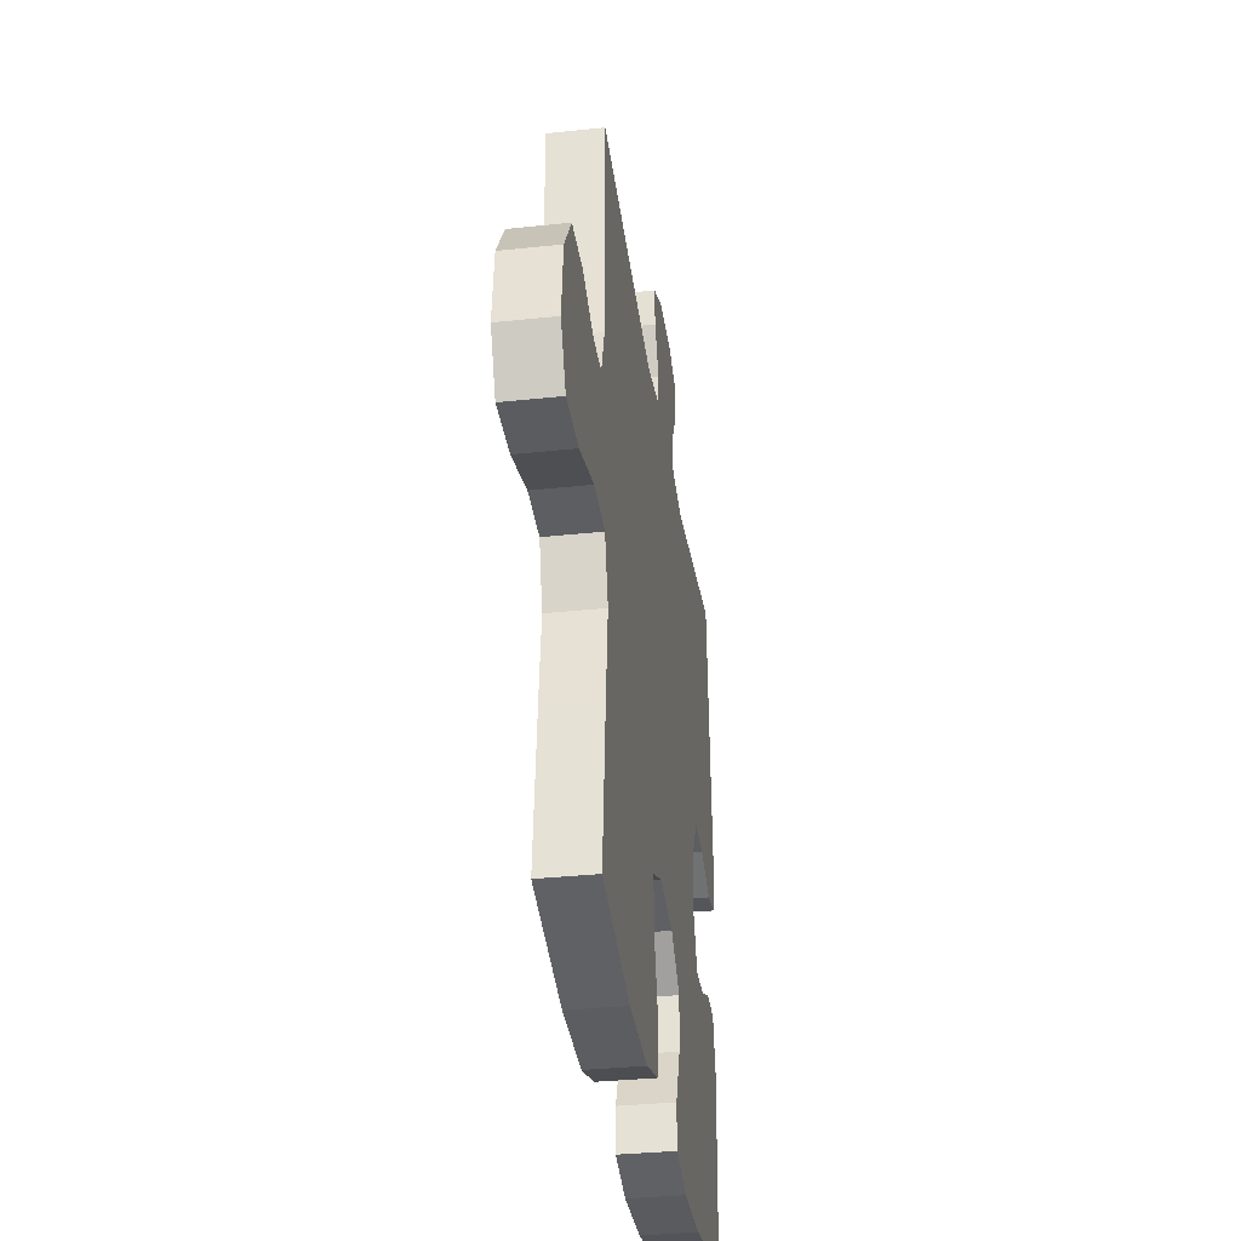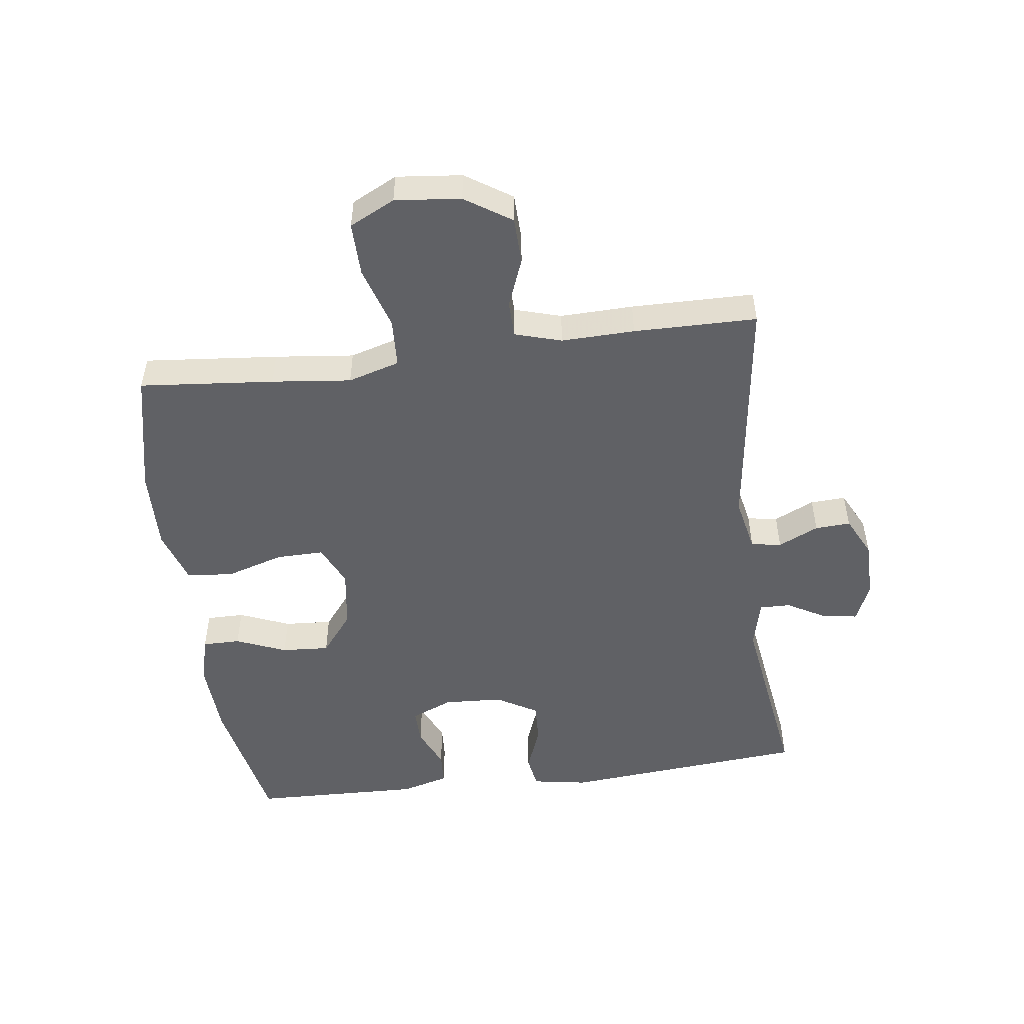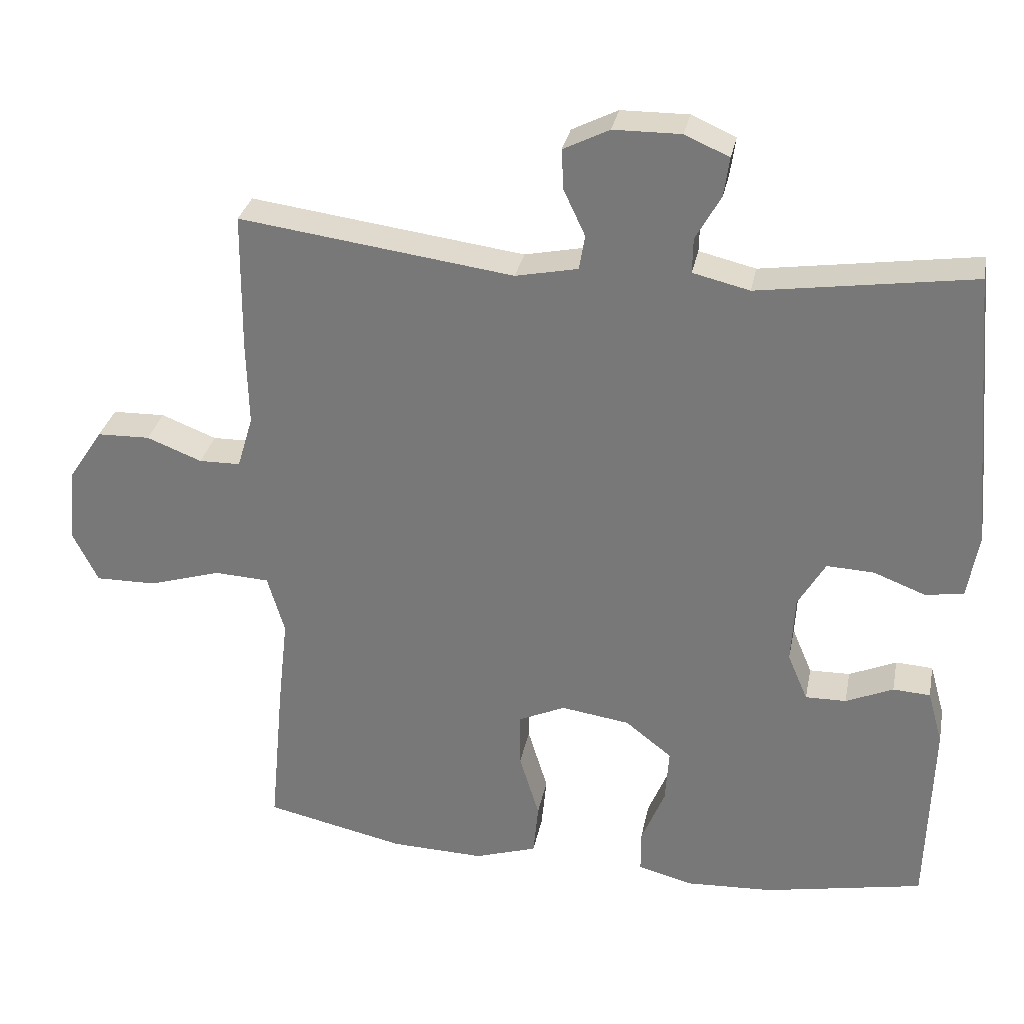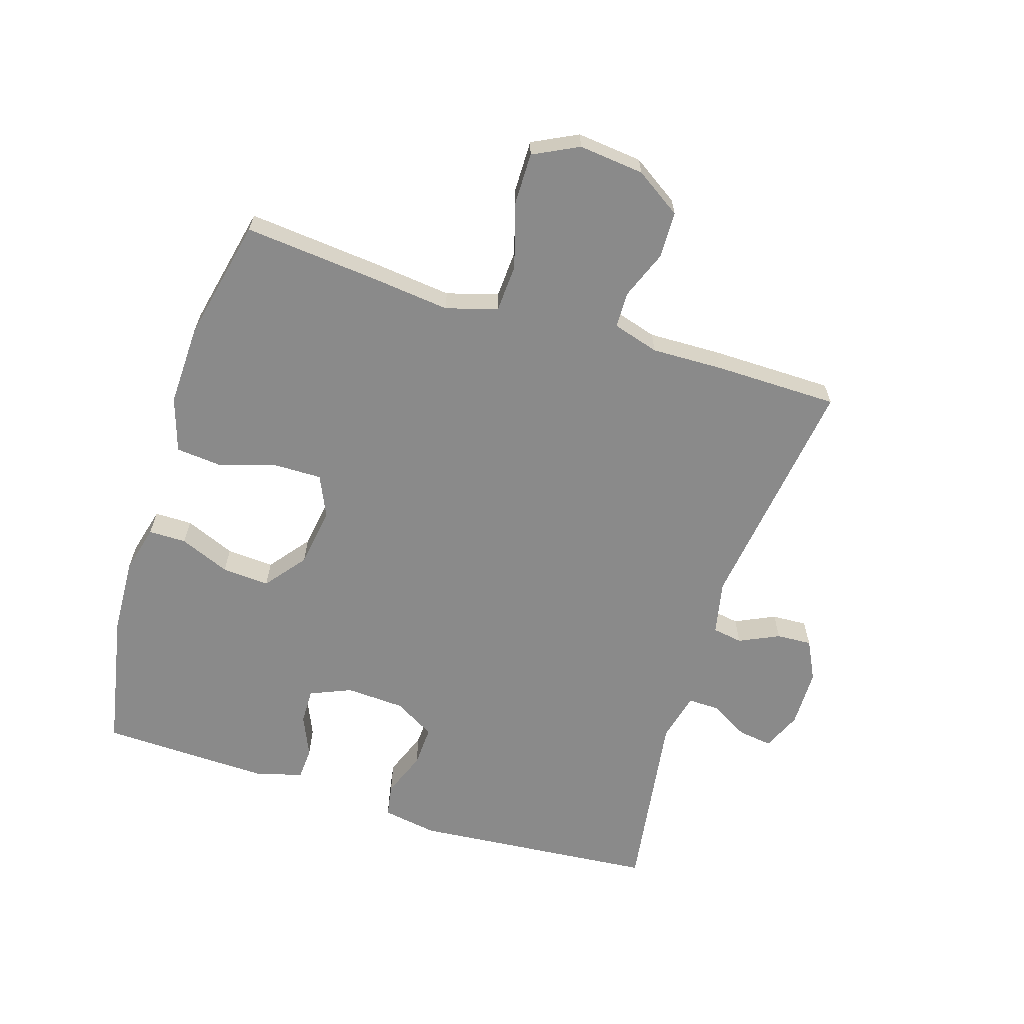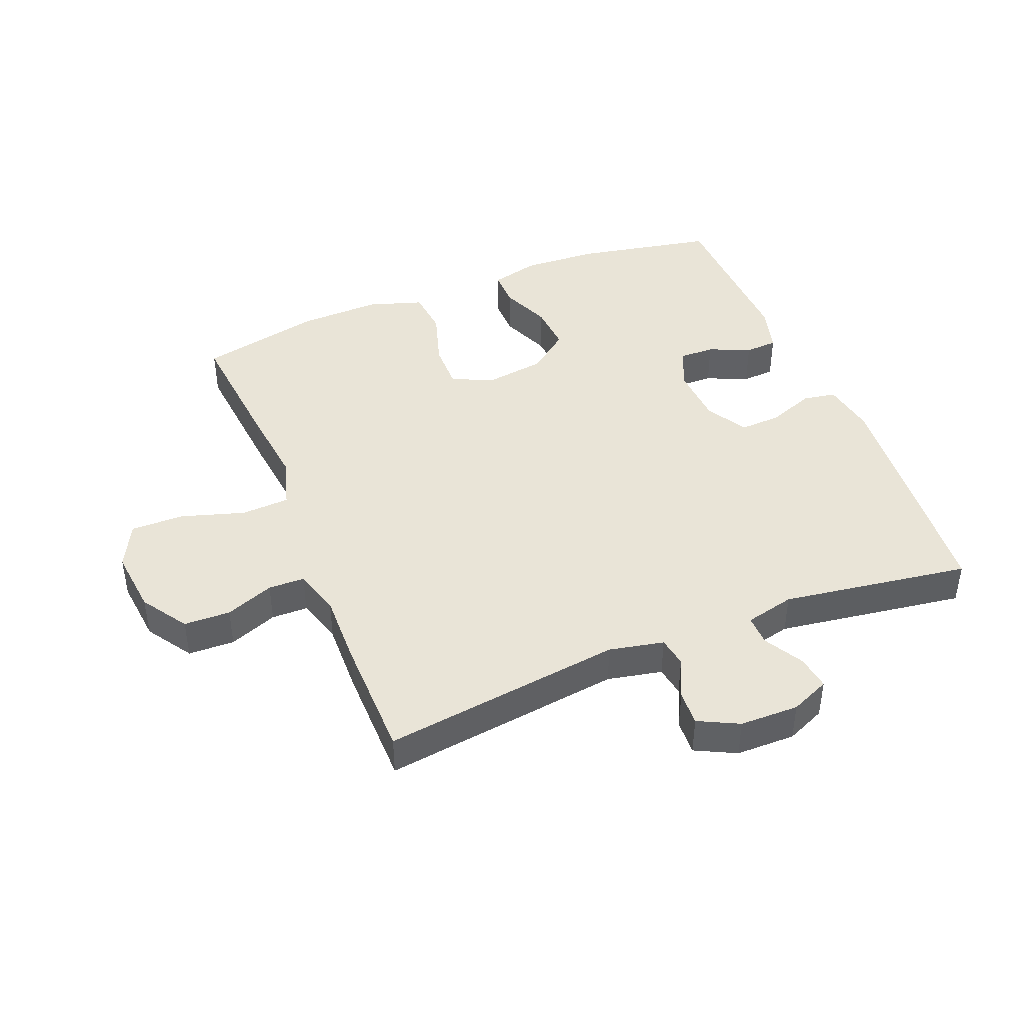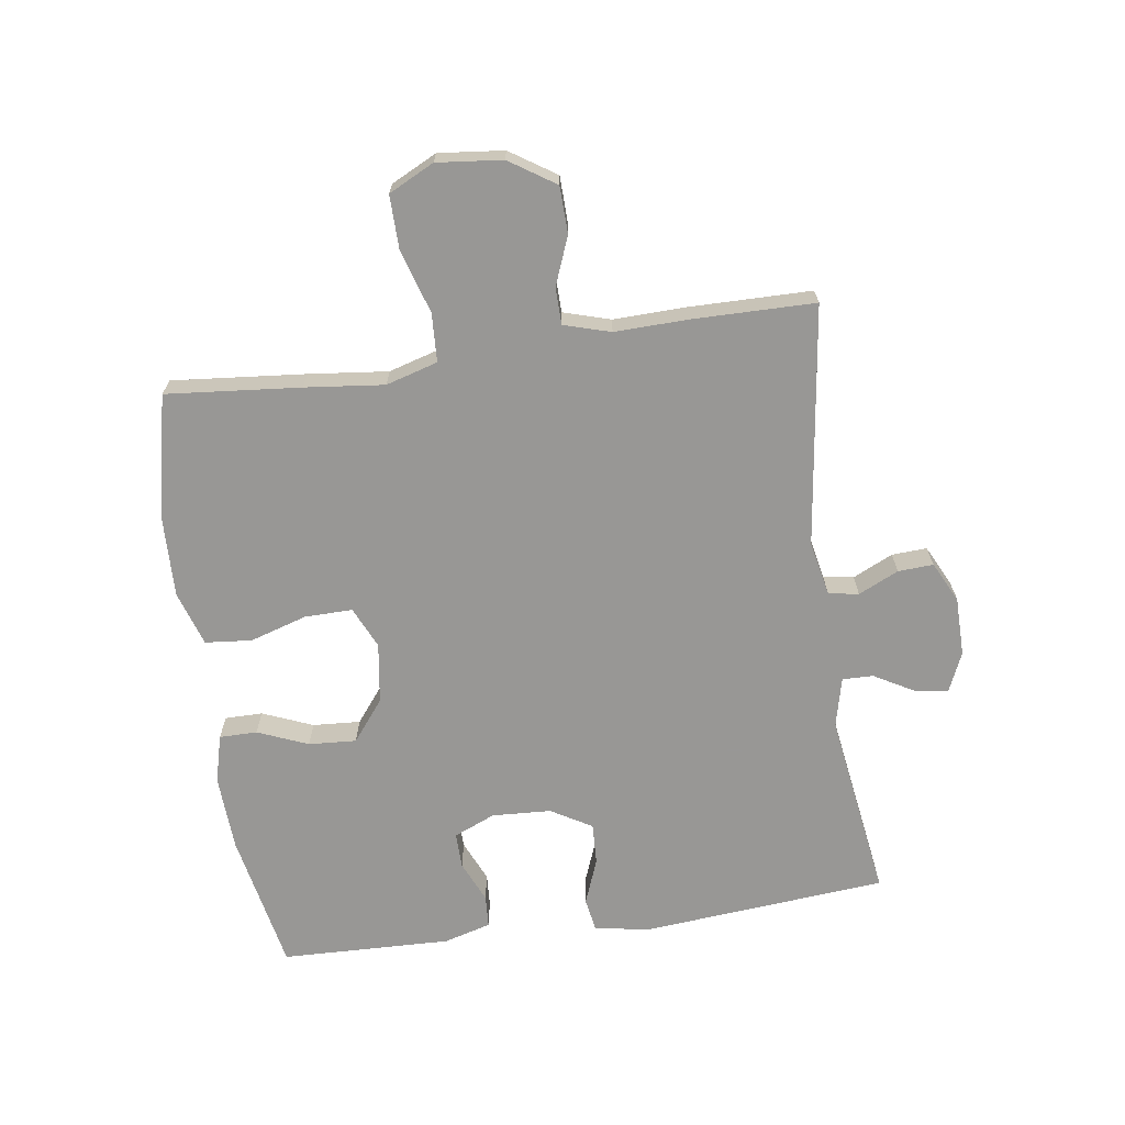
<metadata>
{"format":"obj","ext":"obj","renderer":"f3d","projection":"perspective","resolution":1024,"background":"white","views":[{"elev":-34.8,"azim":-81.9,"up":"+Z"},{"elev":-50.3,"azim":-82.5,"up":"+Y"},{"elev":30.6,"azim":11.1,"up":"+Z"},{"elev":-63.5,"azim":-107.5,"up":"+Y"},{"elev":43.2,"azim":-21.9,"up":"+Y"},{"elev":-68.2,"azim":-81.8,"up":"+Y"}]}
</metadata>
<code>
v -0.5 0.07 -0.5
v -0.48 0.07 -0.287
v -0.466 0.07 -0.161
v -0.49 0.07 -0.079
v -0.567 0.07 -0.075
v -0.668 0.07 -0.106
v -0.753 0.07 -0.107
v -0.789 0.07 -0.035
v -0.778 0.07 0.069
v -0.73 0.07 0.142
v -0.656 0.07 0.144
v -0.579 0.07 0.114
v -0.521 0.07 0.115
v -0.499 0.07 0.189
v -0.502 0.07 0.305
v -0.5 0.07 0.5
v -0.117 0.07 0.449
v -0.03 0.07 0.467
v -0.022 0.07 0.515
v -0.052 0.07 0.579
v -0.055 0.07 0.635
v 0.009 0.07 0.667
v 0.103 0.07 0.668
v 0.165 0.07 0.641
v 0.157 0.07 0.586
v 0.122 0.07 0.524
v 0.121 0.07 0.475
v 0.2 0.07 0.456
v 0.5 0.07 0.5
v 0.534 0.07 0.11
v 0.519 0.07 0.022
v 0.466 0.07 0.013
v 0.393 0.07 0.041
v 0.327 0.07 0.044
v 0.289 0.07 -0.021
v 0.284 0.07 -0.115
v 0.312 0.07 -0.181
v 0.369 0.07 -0.18
v 0.435 0.07 -0.151
v 0.487 0.07 -0.154
v 0.508 0.07 -0.229
v 0.5 0.07 -0.5
v 0.278 0.07 -0.543
v 0.157 0.07 -0.549
v 0.08 0.07 -0.529
v 0.08 0.07 -0.469
v 0.113 0.07 -0.389
v 0.118 0.07 -0.313
v 0.053 0.07 -0.262
v -0.043 0.07 -0.248
v -0.109 0.07 -0.278
v -0.108 0.07 -0.354
v -0.08 0.07 -0.445
v -0.087 0.07 -0.519
v -0.174 0.07 -0.547
v -0.304 0.07 -0.543
v -0.5 0 -0.5
v -0.48 0 -0.287
v -0.466 0 -0.161
v -0.49 0 -0.079
v -0.567 0 -0.075
v -0.668 0 -0.106
v -0.753 0 -0.107
v -0.789 0 -0.035
v -0.778 0 0.069
v -0.73 0 0.142
v -0.656 0 0.144
v -0.579 0 0.114
v -0.521 0 0.115
v -0.499 0 0.189
v -0.502 0 0.305
v -0.5 0 0.5
v -0.117 0 0.449
v -0.03 0 0.467
v -0.022 0 0.515
v -0.052 0 0.579
v -0.055 0 0.635
v 0.009 0 0.667
v 0.103 0 0.668
v 0.165 0 0.641
v 0.157 0 0.586
v 0.122 0 0.524
v 0.121 0 0.475
v 0.2 0 0.456
v 0.5 0 0.5
v 0.534 0 0.11
v 0.519 0 0.022
v 0.466 0 0.013
v 0.393 0 0.041
v 0.327 0 0.044
v 0.289 0 -0.021
v 0.284 0 -0.115
v 0.312 0 -0.181
v 0.369 0 -0.18
v 0.435 0 -0.151
v 0.487 0 -0.154
v 0.508 0 -0.229
v 0.5 0 -0.5
v 0.278 0 -0.543
v 0.157 0 -0.549
v 0.08 0 -0.529
v 0.08 0 -0.469
v 0.113 0 -0.389
v 0.118 0 -0.313
v 0.053 0 -0.262
v -0.043 0 -0.248
v -0.109 0 -0.278
v -0.108 0 -0.354
v -0.08 0 -0.445
v -0.087 0 -0.519
v -0.174 0 -0.547
v -0.304 0 -0.543
f 52 53 54 55
f 51 52 55 56
f 44 45 46 47
f 44 47 48
f 43 44 48
f 42 43 48
f 41 42 48 49
f 38 39 40 41
f 37 38 41 49
f 30 31 32 33
f 28 29 30 33
f 27 28 33 34
f 23 24 25 26
f 23 26 27
f 22 23 27
f 19 20 21 22
f 18 19 22 27
f 17 18 27 34
f 14 15 16 17
f 13 14 17 34
f 9 10 11 12
f 5 6 7 8
f 4 5 8 9
f 56 1 2 3
f 51 56 3 4
f 36 37 49 50
f 35 36 50
f 35 50 51 4
f 12 13 34 35
f 4 9 12 35
f 111 110 109 108
f 112 111 108 107
f 103 102 101 100
f 104 103 100
f 104 100 99
f 104 99 98
f 105 104 98 97
f 97 96 95 94
f 105 97 94 93
f 89 88 87 86
f 89 86 85 84
f 90 89 84 83
f 82 81 80 79
f 83 82 79
f 83 79 78
f 78 77 76 75
f 83 78 75 74
f 90 83 74 73
f 73 72 71 70
f 90 73 70 69
f 68 67 66 65
f 64 63 62 61
f 65 64 61 60
f 59 58 57 112
f 60 59 112 107
f 106 105 93 92
f 106 92 91
f 60 107 106 91
f 91 90 69 68
f 91 68 65 60
f 1 57 58 2
f 2 58 59 3
f 3 59 60 4
f 4 60 61 5
f 5 61 62 6
f 6 62 63 7
f 7 63 64 8
f 8 64 65 9
f 9 65 66 10
f 10 66 67 11
f 11 67 68 12
f 12 68 69 13
f 13 69 70 14
f 14 70 71 15
f 15 71 72 16
f 16 72 73 17
f 17 73 74 18
f 18 74 75 19
f 19 75 76 20
f 20 76 77 21
f 21 77 78 22
f 22 78 79 23
f 23 79 80 24
f 24 80 81 25
f 25 81 82 26
f 26 82 83 27
f 27 83 84 28
f 28 84 85 29
f 29 85 86 30
f 30 86 87 31
f 31 87 88 32
f 32 88 89 33
f 33 89 90 34
f 34 90 91 35
f 35 91 92 36
f 36 92 93 37
f 37 93 94 38
f 38 94 95 39
f 39 95 96 40
f 40 96 97 41
f 41 97 98 42
f 42 98 99 43
f 43 99 100 44
f 44 100 101 45
f 45 101 102 46
f 46 102 103 47
f 47 103 104 48
f 48 104 105 49
f 49 105 106 50
f 50 106 107 51
f 51 107 108 52
f 52 108 109 53
f 53 109 110 54
f 54 110 111 55
f 55 111 112 56
f 56 112 57 1

</code>
